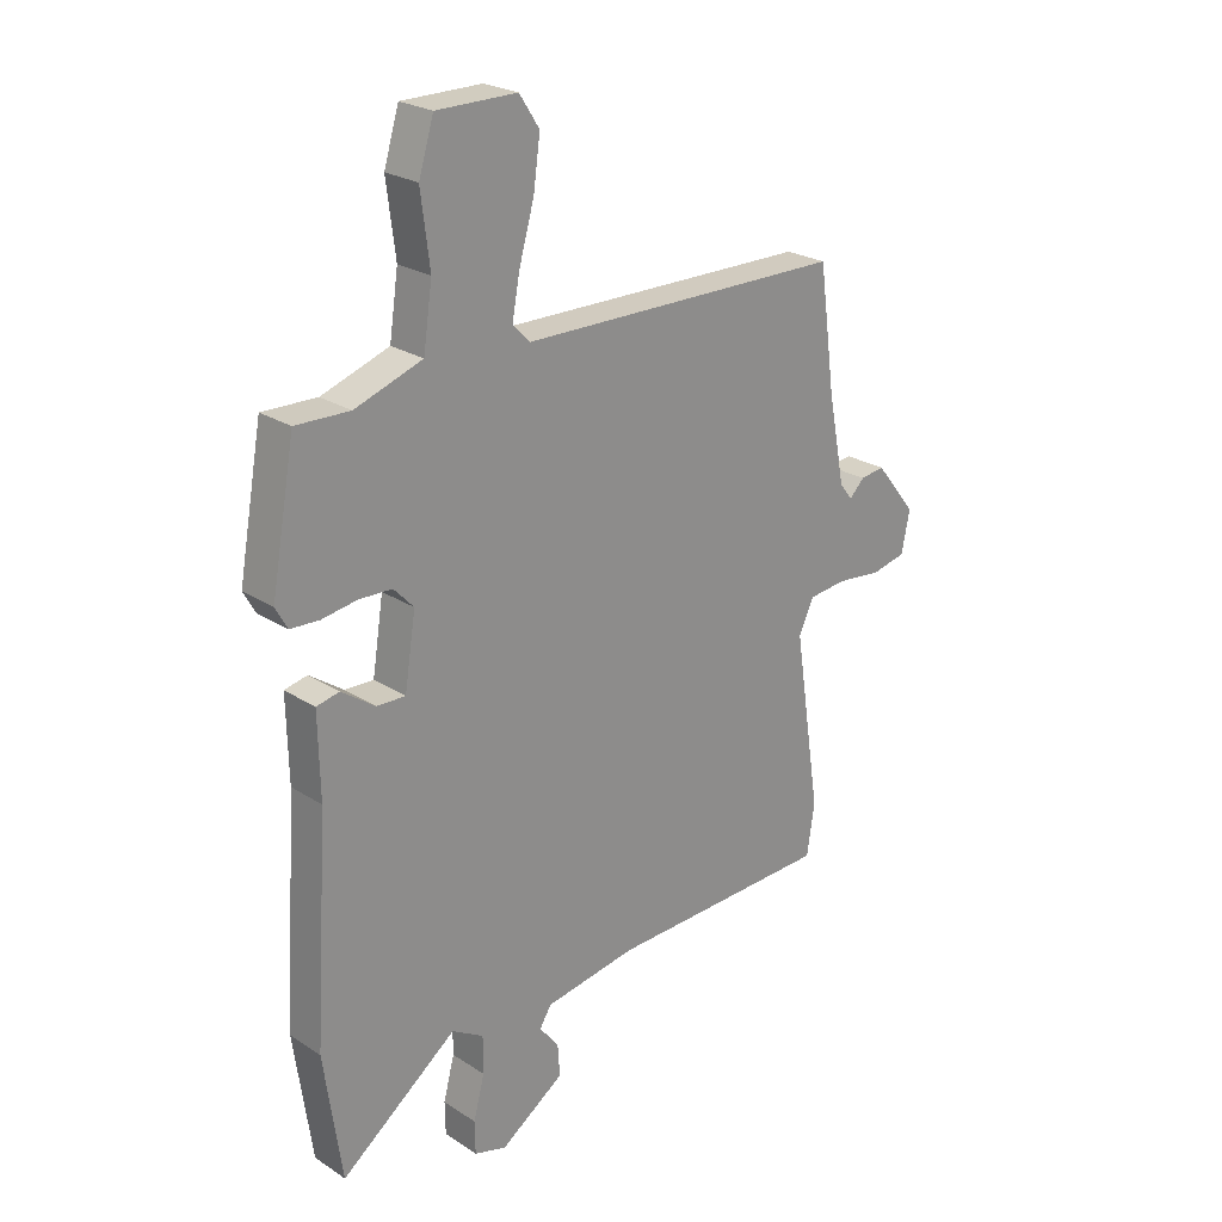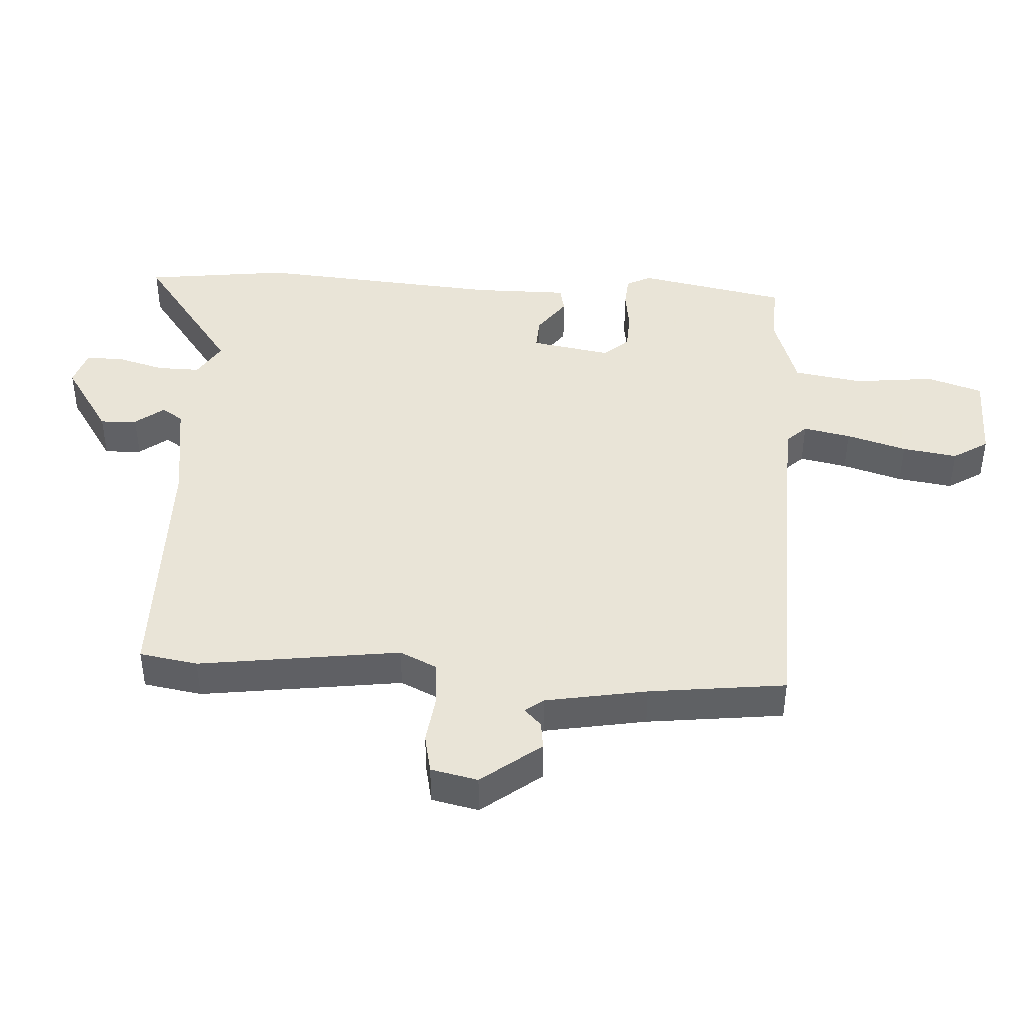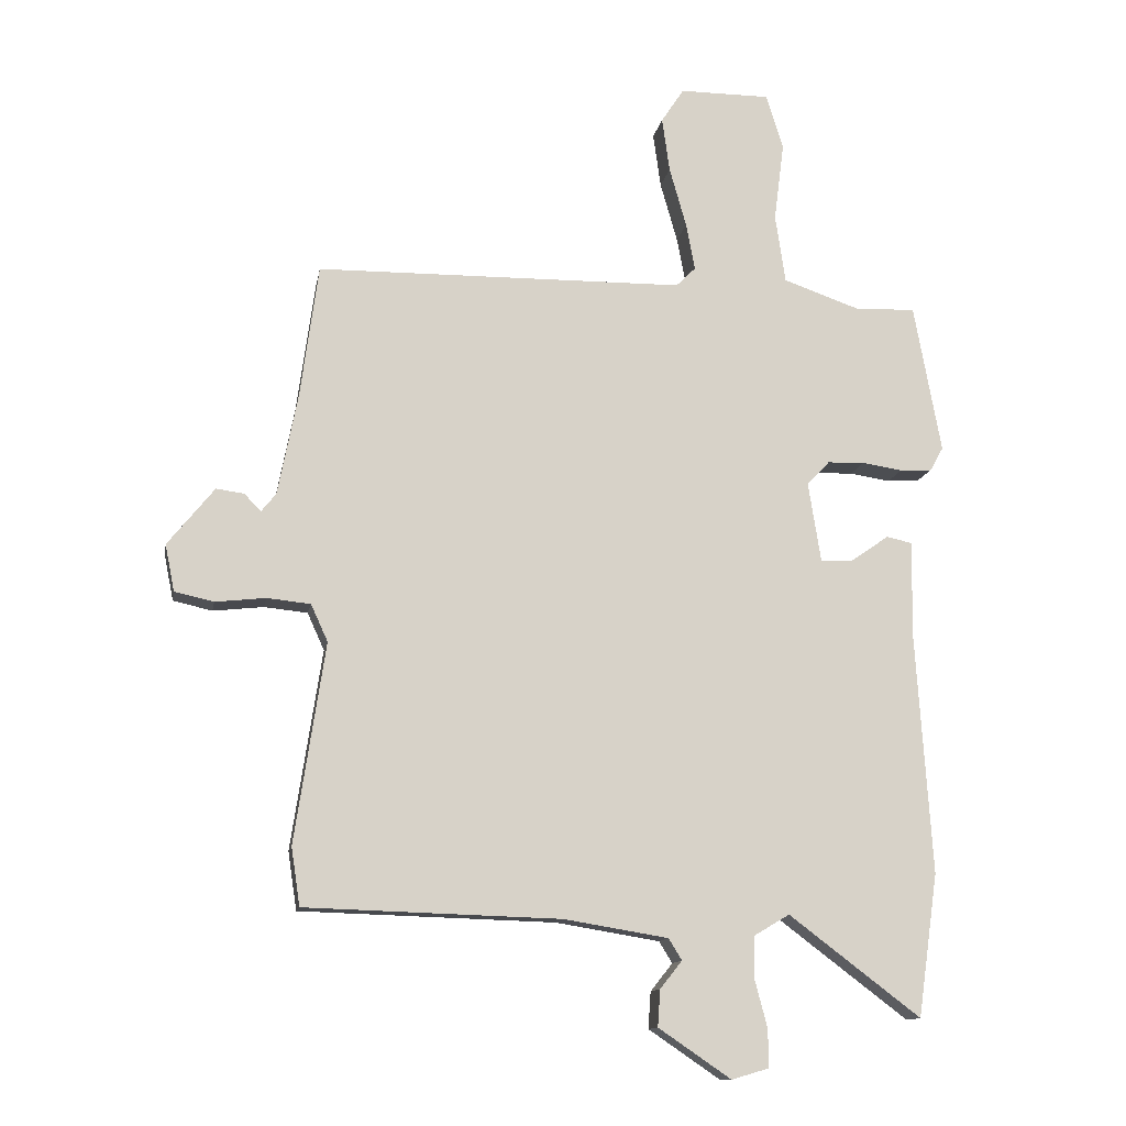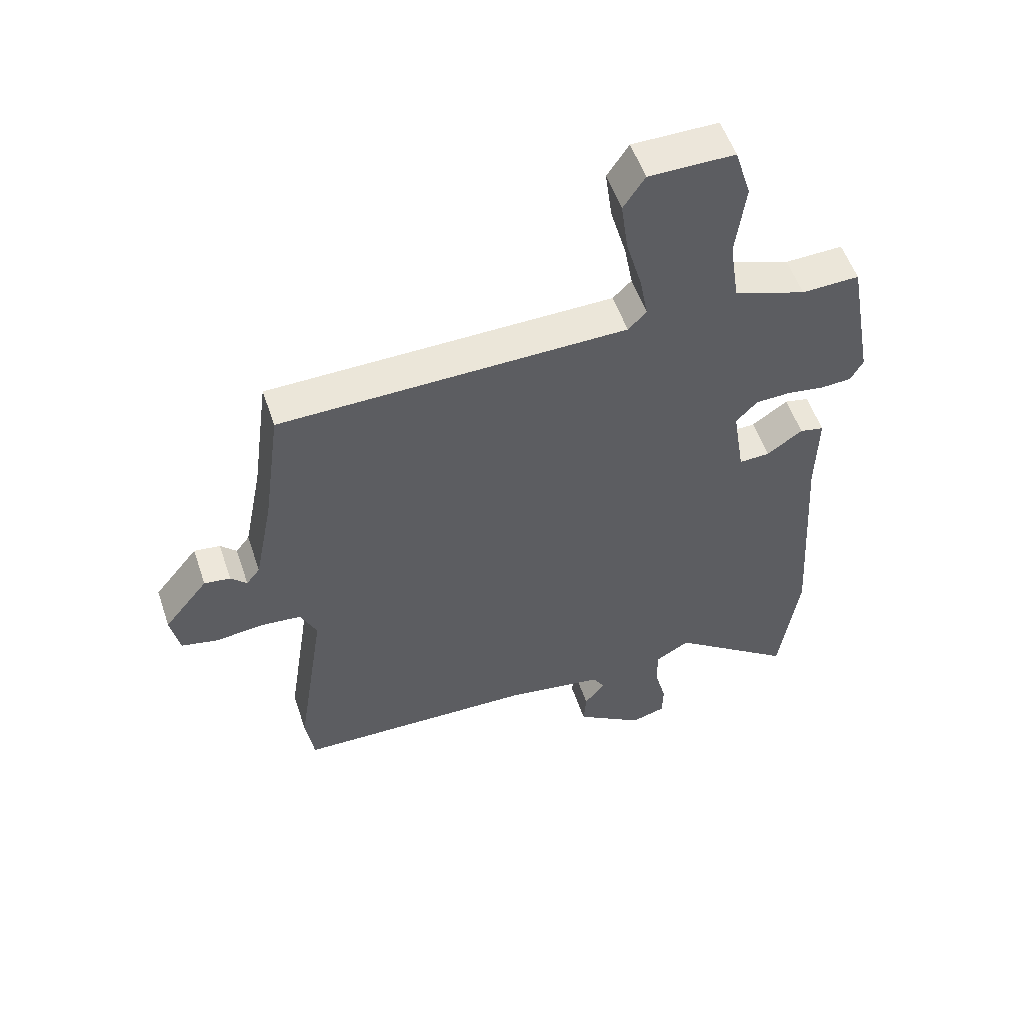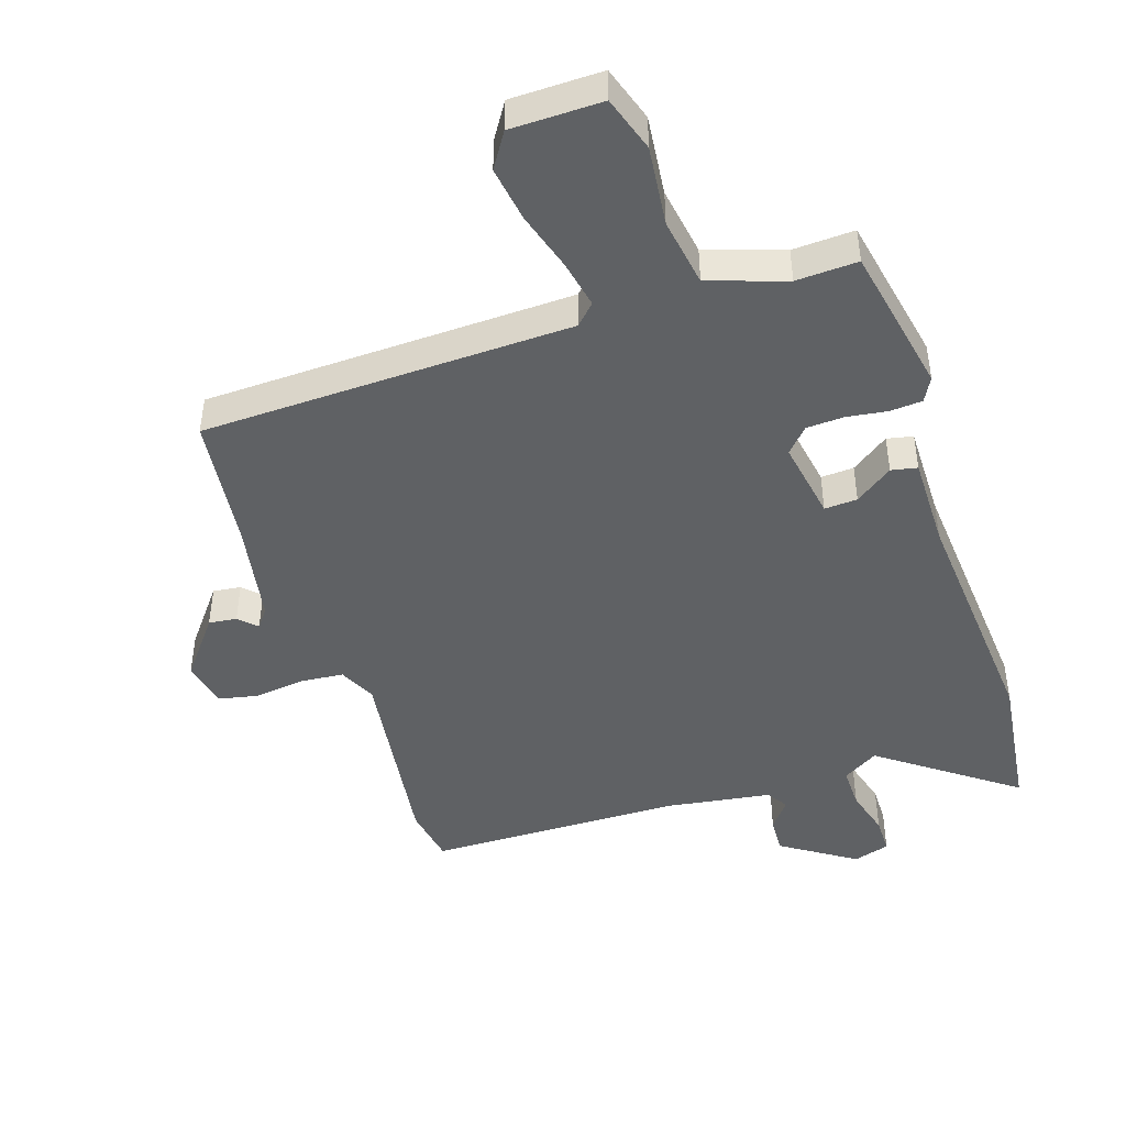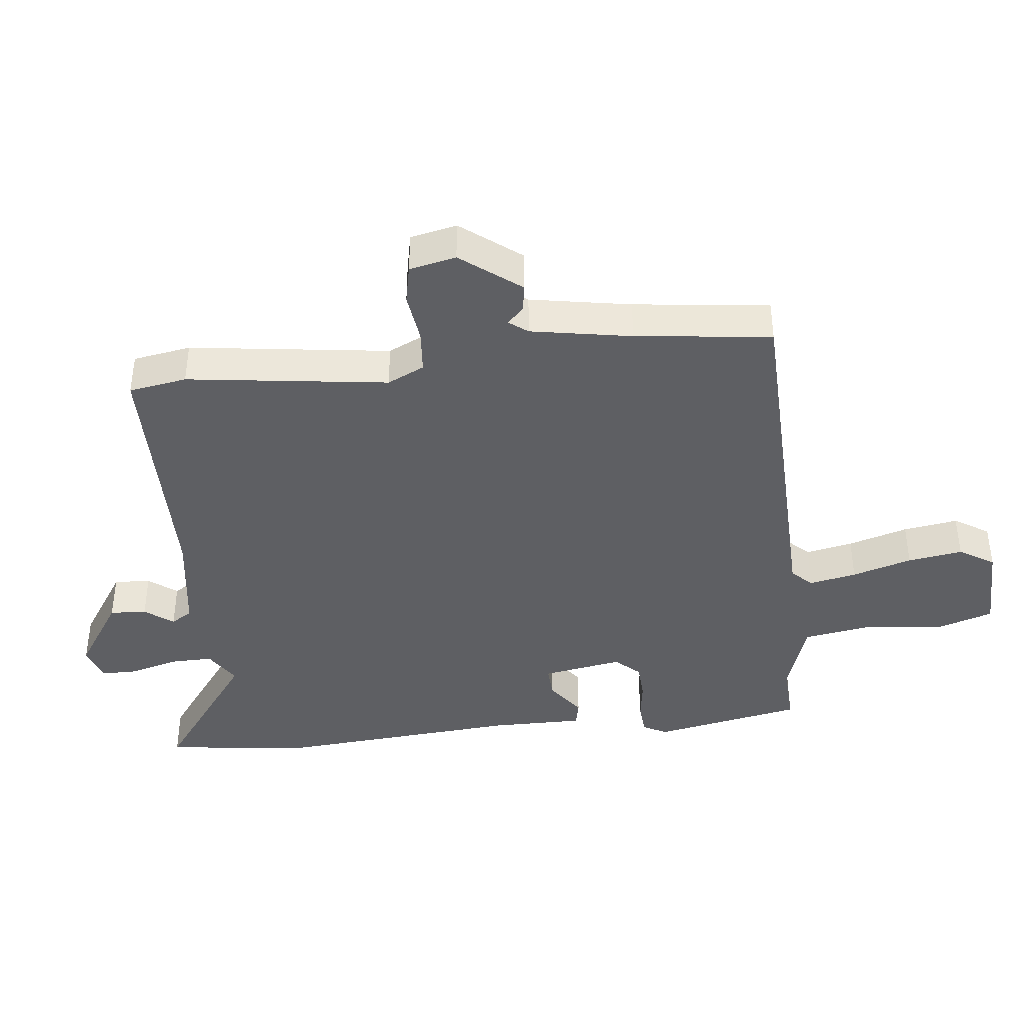
<metadata>
{"format":"obj","ext":"obj","renderer":"f3d","projection":"perspective","resolution":1024,"background":"white","views":[{"elev":24.2,"azim":136.7,"up":"+Z"},{"elev":42.8,"azim":-85.7,"up":"+Y"},{"elev":-12.7,"azim":-10.1,"up":"+Z"},{"elev":54.5,"azim":-18.6,"up":"+Z"},{"elev":-45.5,"azim":19.0,"up":"+Y"},{"elev":-40.6,"azim":-82.7,"up":"+Y"}]}
</metadata>
<code>
v 0.507 0.07 -0.45
v 0.475 0.07 -0.676
v 0.266 0.07 -0.518
v 0.209 0.07 -0.552
v 0.209 0.07 -0.619
v 0.229 0.07 -0.695
v 0.228 0.07 -0.754
v 0.17 0.07 -0.771
v 0.055 0.07 -0.693
v 0.059 0.07 -0.635
v 0.094 0.07 -0.591
v 0.073 0.07 -0.557
v -0.092 0.07 -0.53
v -0.497 0.07 -0.518
v -0.511 0.07 -0.426
v -0.463 0.07 -0.109
v -0.49 0.07 -0.05
v -0.559 0.07 -0.043
v -0.639 0.07 -0.052
v -0.701 0.07 -0.038
v -0.716 0.07 0.036
v -0.642 0.07 0.128
v -0.598 0.07 0.122
v -0.571 0.07 0.095
v -0.548 0.07 0.124
v -0.517 0.07 0.283
v -0.488 0.07 0.498
v 0.097 0.07 0.506
v 0.128 0.07 0.537
v 0.114 0.07 0.612
v 0.087 0.07 0.707
v 0.075 0.07 0.794
v 0.111 0.07 0.849
v 0.255 0.07 0.849
v 0.282 0.07 0.761
v 0.266 0.07 0.635
v 0.282 0.07 0.526
v 0.403 0.07 0.484
v 0.5 0.07 0.487
v 0.543 0.07 0.25
v 0.522 0.07 0.212
v 0.471 0.07 0.209
v 0.407 0.07 0.219
v 0.348 0.07 0.217
v 0.312 0.07 0.179
v 0.332 0.07 0.052
v 0.384 0.07 0.054
v 0.444 0.07 0.096
v 0.485 0.07 0.087
v 0.482 0.07 -0.061
v 0.507 0 -0.45
v 0.475 0 -0.676
v 0.266 0 -0.518
v 0.209 0 -0.552
v 0.209 0 -0.619
v 0.229 0 -0.695
v 0.228 0 -0.754
v 0.17 0 -0.771
v 0.055 0 -0.693
v 0.059 0 -0.635
v 0.094 0 -0.591
v 0.073 0 -0.557
v -0.092 0 -0.53
v -0.497 0 -0.518
v -0.511 0 -0.426
v -0.463 0 -0.109
v -0.49 0 -0.05
v -0.559 0 -0.043
v -0.639 0 -0.052
v -0.701 0 -0.038
v -0.716 0 0.036
v -0.642 0 0.128
v -0.598 0 0.122
v -0.571 0 0.095
v -0.548 0 0.124
v -0.517 0 0.283
v -0.488 0 0.498
v 0.097 0 0.506
v 0.128 0 0.537
v 0.114 0 0.612
v 0.087 0 0.707
v 0.075 0 0.794
v 0.111 0 0.849
v 0.255 0 0.849
v 0.282 0 0.761
v 0.266 0 0.635
v 0.282 0 0.526
v 0.403 0 0.484
v 0.5 0 0.487
v 0.543 0 0.25
v 0.522 0 0.212
v 0.471 0 0.209
v 0.407 0 0.219
v 0.348 0 0.217
v 0.312 0 0.179
v 0.332 0 0.052
v 0.384 0 0.054
v 0.444 0 0.096
v 0.485 0 0.087
v 0.482 0 -0.061
f 47 48 49 50
f 1 2 3
f 50 1 3
f 47 50 3
f 46 47 3
f 45 46 3 4
f 41 42 43
f 40 41 43
f 39 40 43
f 38 39 43
f 37 38 43 44
f 34 35 36
f 33 34 36
f 32 33 36
f 31 32 36
f 30 31 36
f 29 30 36 37
f 37 44 45
f 29 37 45
f 28 29 45
f 22 23 24
f 21 22 24
f 20 21 24
f 19 20 24
f 18 19 24
f 17 18 24 25
f 16 17 25 26
f 13 14 15 16
f 28 45 4
f 27 28 4
f 26 27 4
f 16 26 4
f 13 16 4
f 12 13 4
f 9 10 11
f 8 9 11
f 7 8 11
f 6 7 11
f 5 6 11
f 4 5 11 12
f 100 99 98 97
f 53 52 51
f 53 51 100
f 53 100 97
f 53 97 96
f 54 53 96 95
f 93 92 91
f 93 91 90
f 93 90 89
f 93 89 88
f 94 93 88 87
f 86 85 84
f 86 84 83
f 86 83 82
f 86 82 81
f 86 81 80
f 87 86 80 79
f 95 94 87
f 95 87 79
f 95 79 78
f 74 73 72
f 74 72 71
f 74 71 70
f 74 70 69
f 74 69 68
f 75 74 68 67
f 76 75 67 66
f 66 65 64 63
f 54 95 78
f 54 78 77
f 54 77 76
f 54 76 66
f 54 66 63
f 54 63 62
f 61 60 59
f 61 59 58
f 61 58 57
f 61 57 56
f 61 56 55
f 62 61 55 54
f 1 51 52 2
f 2 52 53 3
f 3 53 54 4
f 4 54 55 5
f 5 55 56 6
f 6 56 57 7
f 7 57 58 8
f 8 58 59 9
f 9 59 60 10
f 10 60 61 11
f 11 61 62 12
f 12 62 63 13
f 13 63 64 14
f 14 64 65 15
f 15 65 66 16
f 16 66 67 17
f 17 67 68 18
f 18 68 69 19
f 19 69 70 20
f 20 70 71 21
f 21 71 72 22
f 22 72 73 23
f 23 73 74 24
f 24 74 75 25
f 25 75 76 26
f 26 76 77 27
f 27 77 78 28
f 28 78 79 29
f 29 79 80 30
f 30 80 81 31
f 31 81 82 32
f 32 82 83 33
f 33 83 84 34
f 34 84 85 35
f 35 85 86 36
f 36 86 87 37
f 37 87 88 38
f 38 88 89 39
f 39 89 90 40
f 40 90 91 41
f 41 91 92 42
f 42 92 93 43
f 43 93 94 44
f 44 94 95 45
f 45 95 96 46
f 46 96 97 47
f 47 97 98 48
f 48 98 99 49
f 49 99 100 50
f 50 100 51 1

</code>
